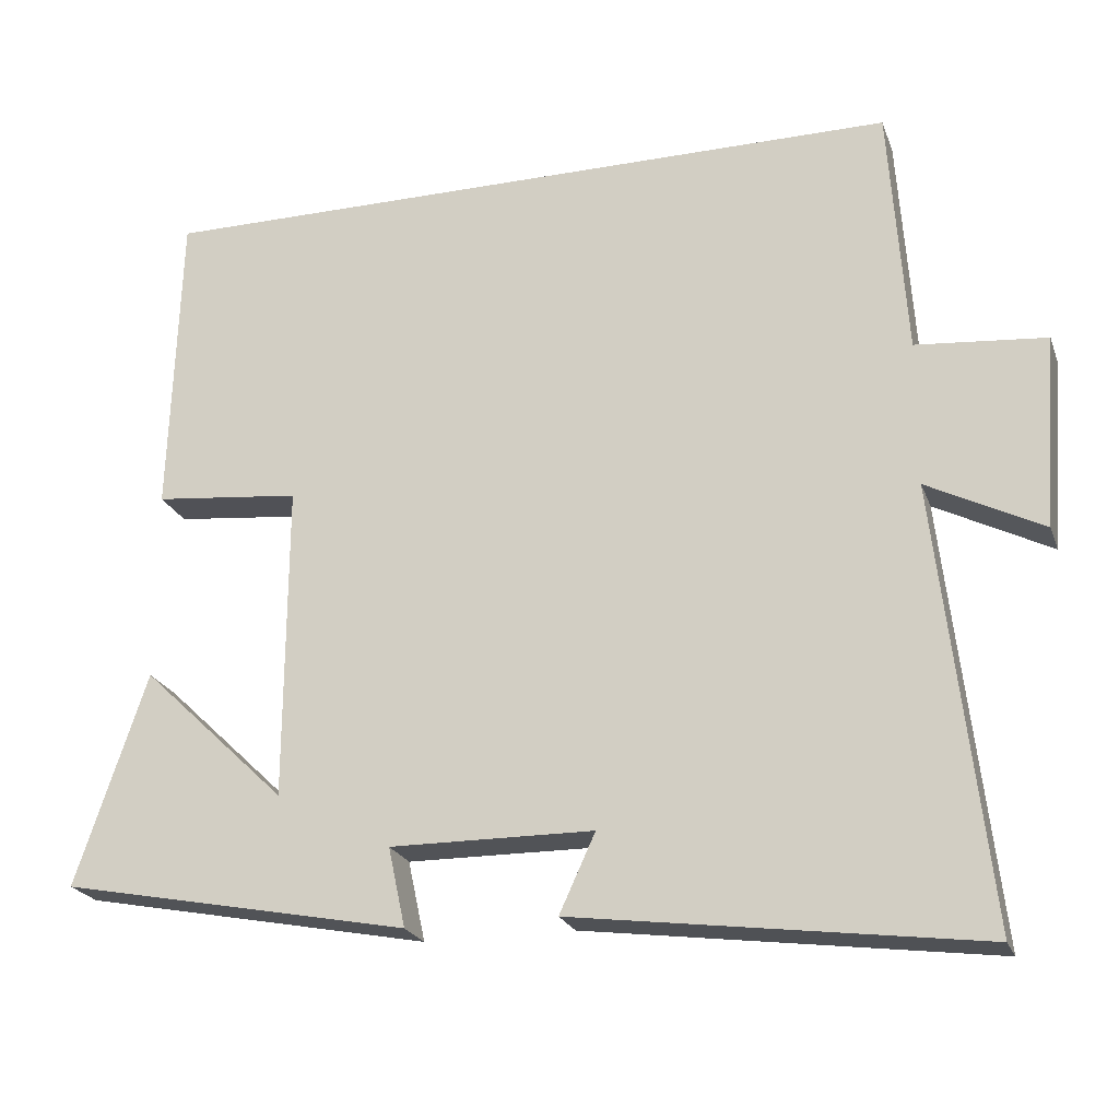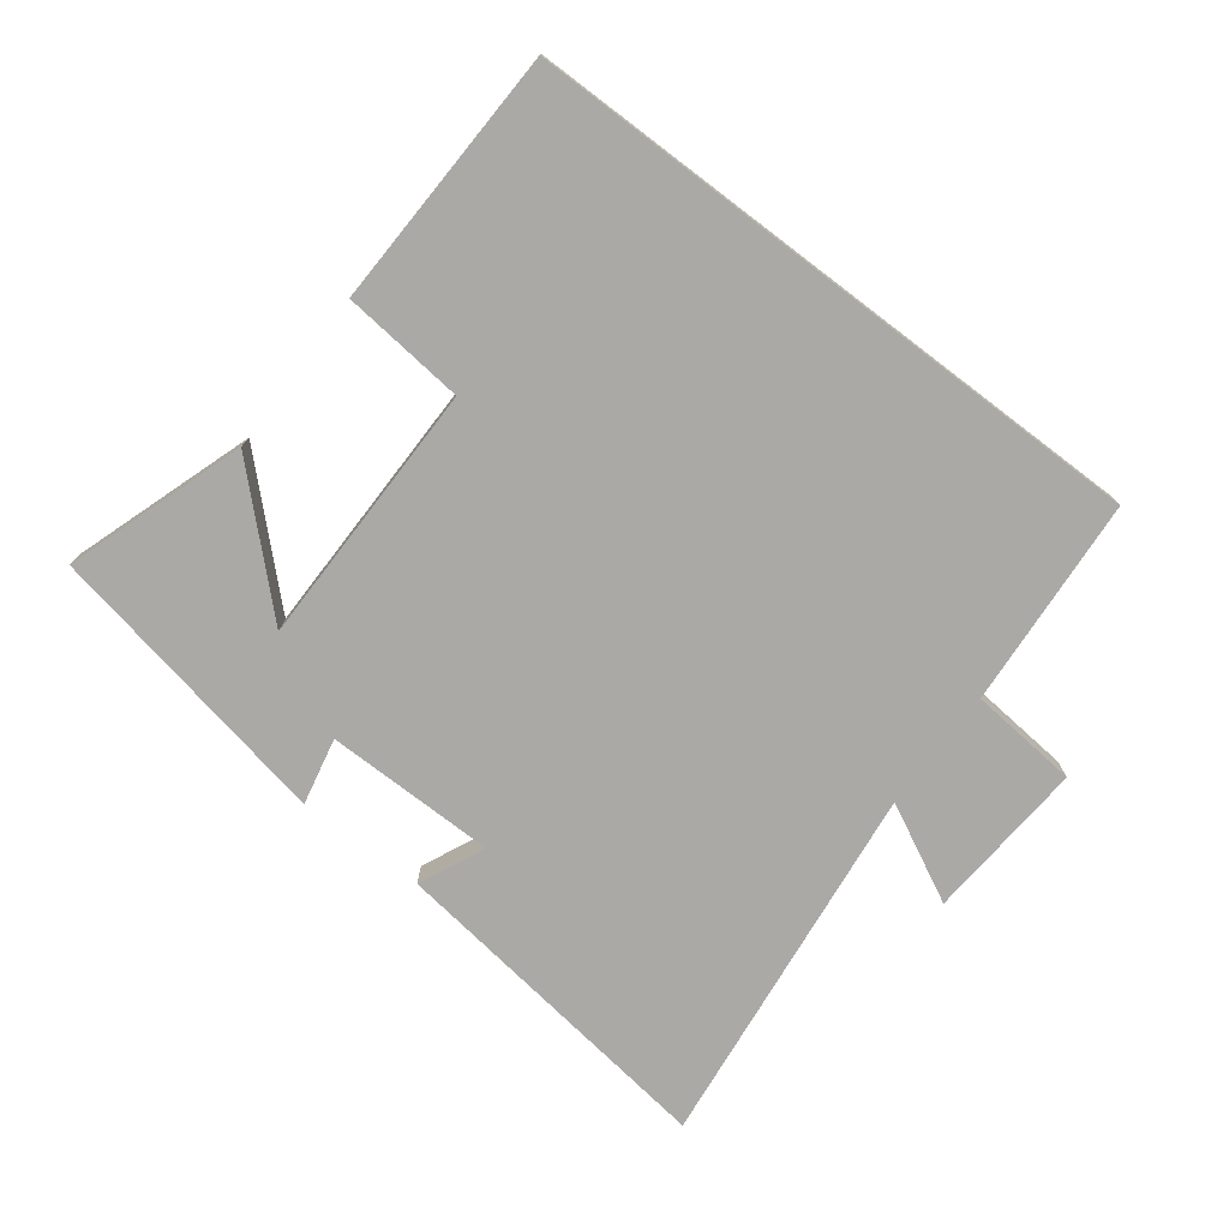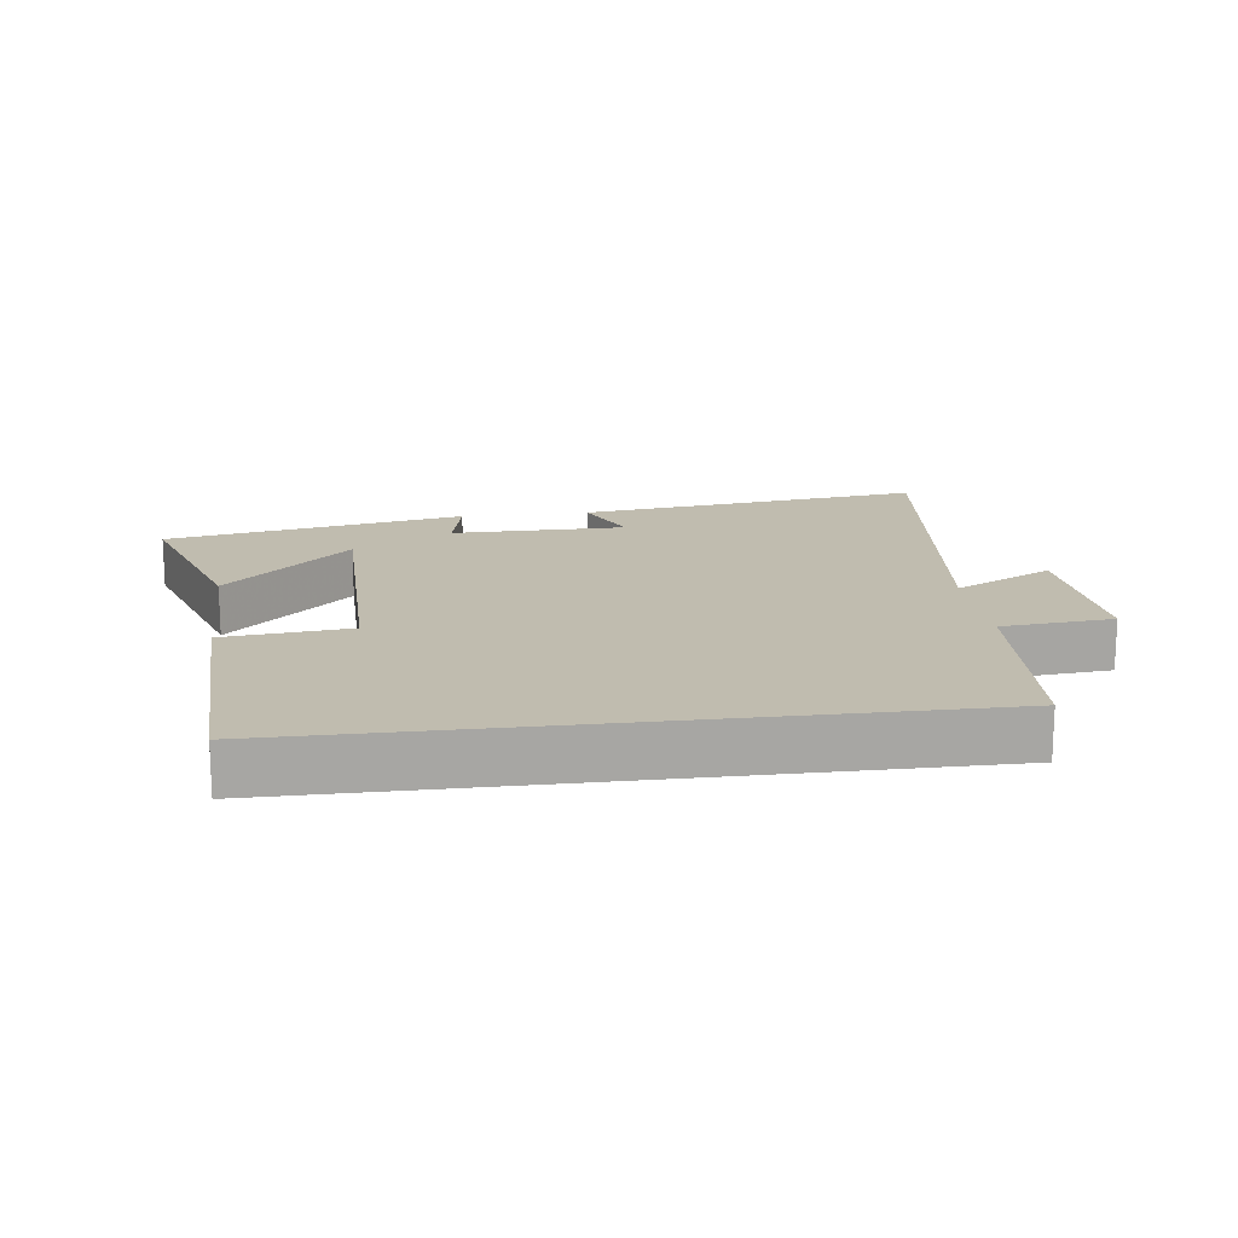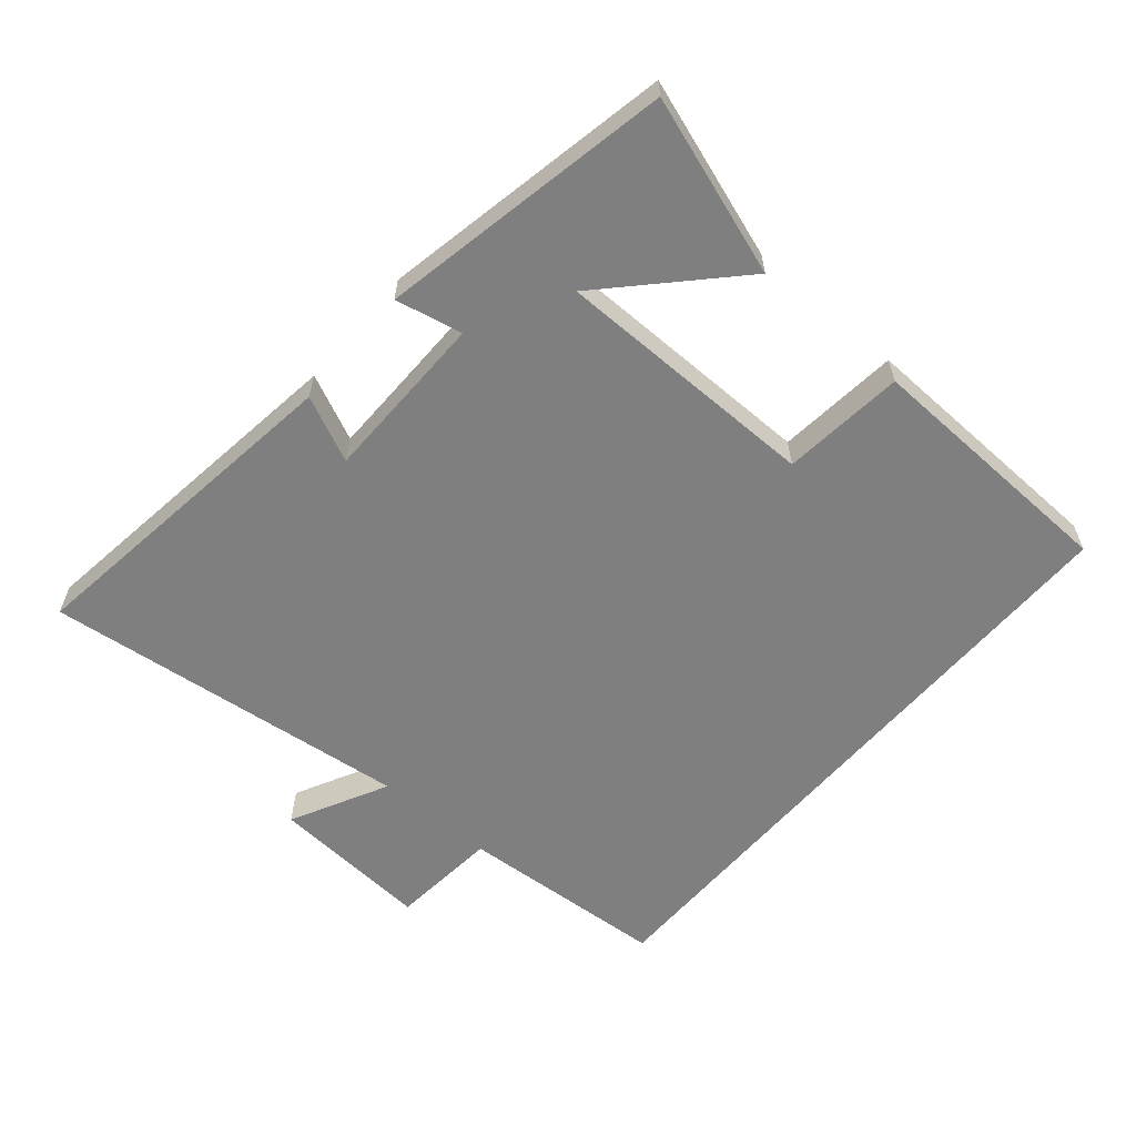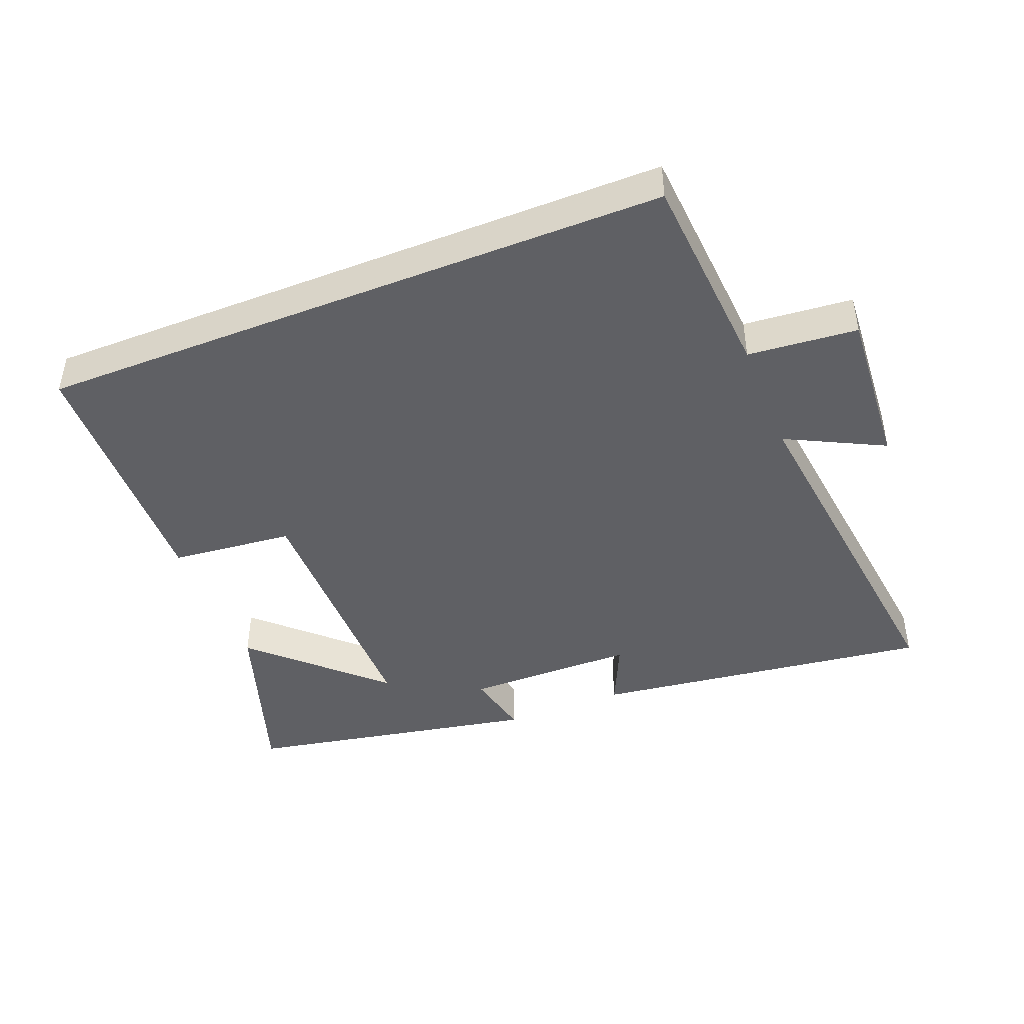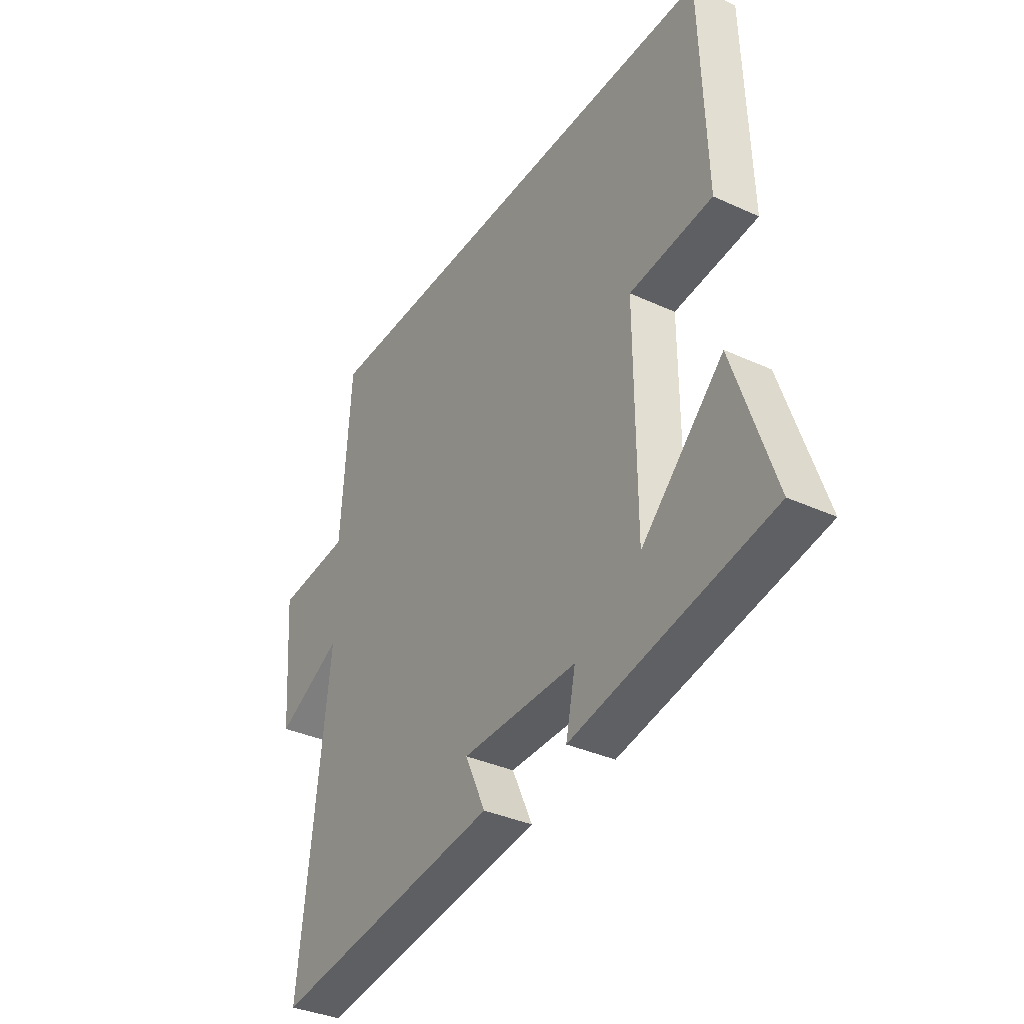
<metadata>
{"format":"obj","ext":"obj","renderer":"f3d","projection":"perspective","resolution":1024,"background":"white","views":[{"elev":-22.3,"azim":17.1,"up":"+Z"},{"elev":-75.6,"azim":-37.2,"up":"+Y"},{"elev":16.3,"azim":-7.2,"up":"+Y"},{"elev":-59.9,"azim":-130.5,"up":"+Y"},{"elev":-44.4,"azim":21.8,"up":"+Y"},{"elev":-35.7,"azim":-121.2,"up":"+Z"}]}
</metadata>
<code>
v -0.591 0.07 -0.414
v -0.5 0.07 -0.143
v -0.315 0.07 -0.32
v -0.313 0.07 0.084
v -0.5 0.07 0.103
v -0.487 0.07 0.5
v 0.478 0.07 0.5
v 0.5 0.07 0.18
v 0.666 0.07 0.165
v 0.648 0.07 -0.081
v 0.5 0.07 -0.006
v 0.565 0.07 -0.568
v 0.047 0.07 -0.5
v 0.093 0.07 -0.4
v -0.167 0.07 -0.398
v -0.145 0.07 -0.5
v -0.591 0 -0.414
v -0.5 0 -0.143
v -0.315 0 -0.32
v -0.313 0 0.084
v -0.5 0 0.103
v -0.487 0 0.5
v 0.478 0 0.5
v 0.5 0 0.18
v 0.666 0 0.165
v 0.648 0 -0.081
v 0.5 0 -0.006
v 0.565 0 -0.568
v 0.047 0 -0.5
v 0.093 0 -0.4
v -0.167 0 -0.398
v -0.145 0 -0.5
f 15 16 1
f 11 12 13 14
f 11 14 15
f 8 9 10 11
f 4 5 6 7
f 3 4 7 8
f 1 2 3
f 15 1 3
f 3 8 11 15
f 17 32 31
f 30 29 28 27
f 31 30 27
f 27 26 25 24
f 23 22 21 20
f 24 23 20 19
f 19 18 17
f 19 17 31
f 31 27 24 19
f 1 17 18 2
f 2 18 19 3
f 3 19 20 4
f 4 20 21 5
f 5 21 22 6
f 6 22 23 7
f 7 23 24 8
f 8 24 25 9
f 9 25 26 10
f 10 26 27 11
f 11 27 28 12
f 12 28 29 13
f 13 29 30 14
f 14 30 31 15
f 15 31 32 16
f 16 32 17 1

</code>
